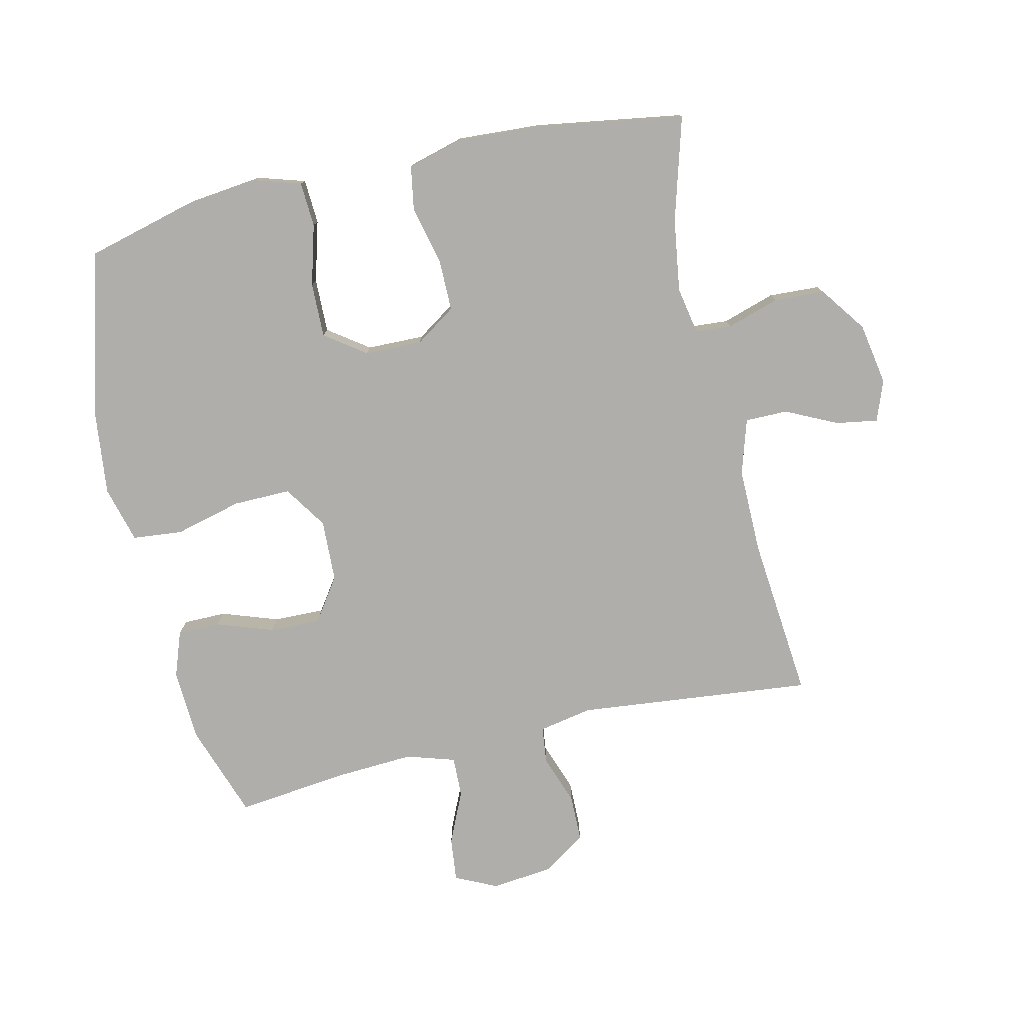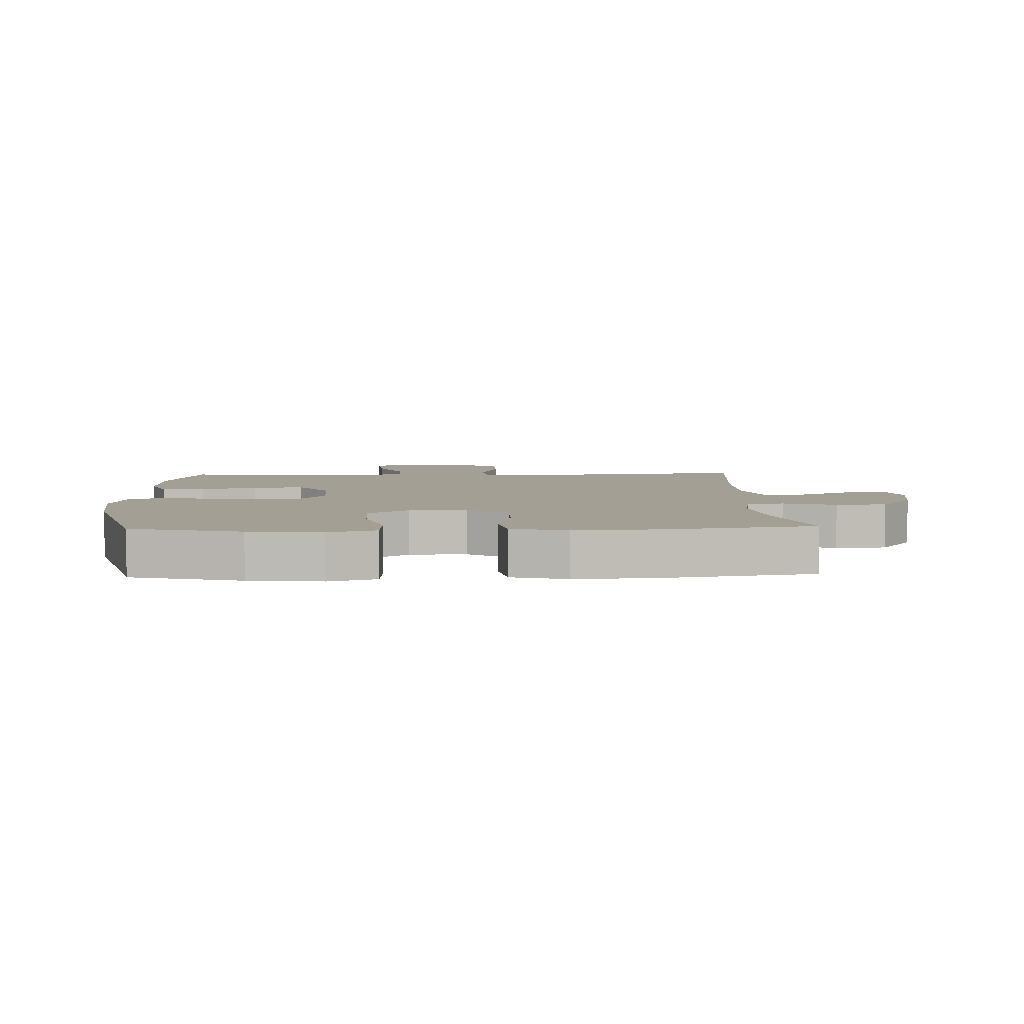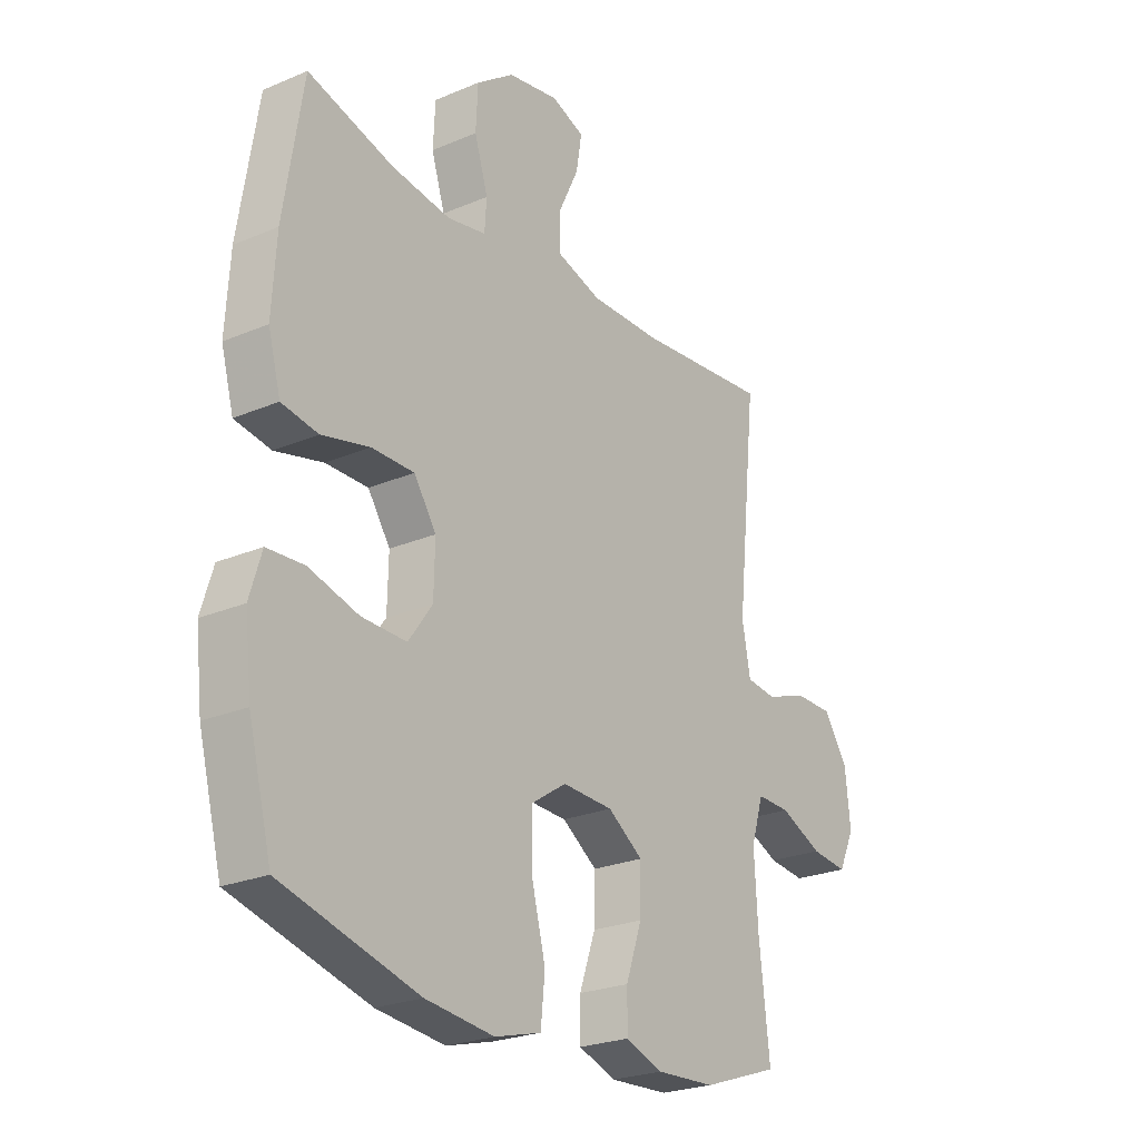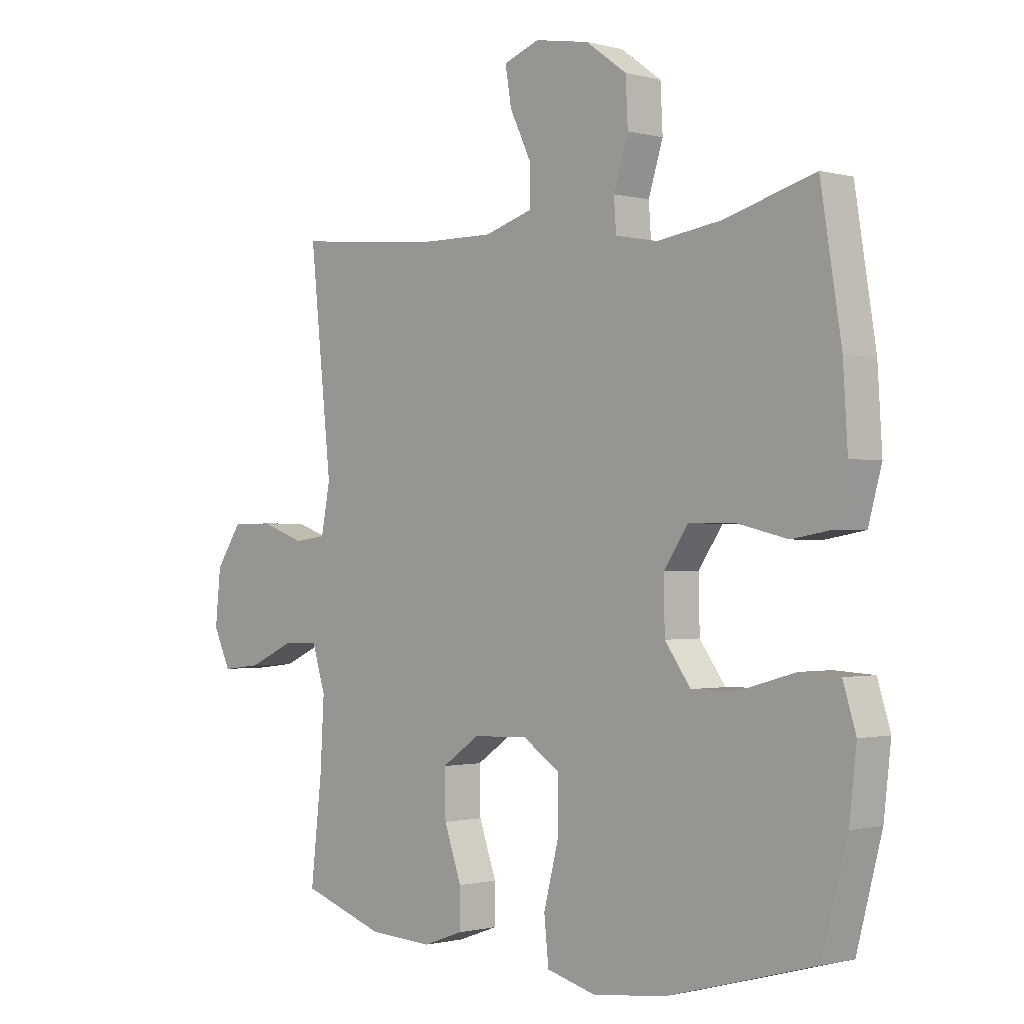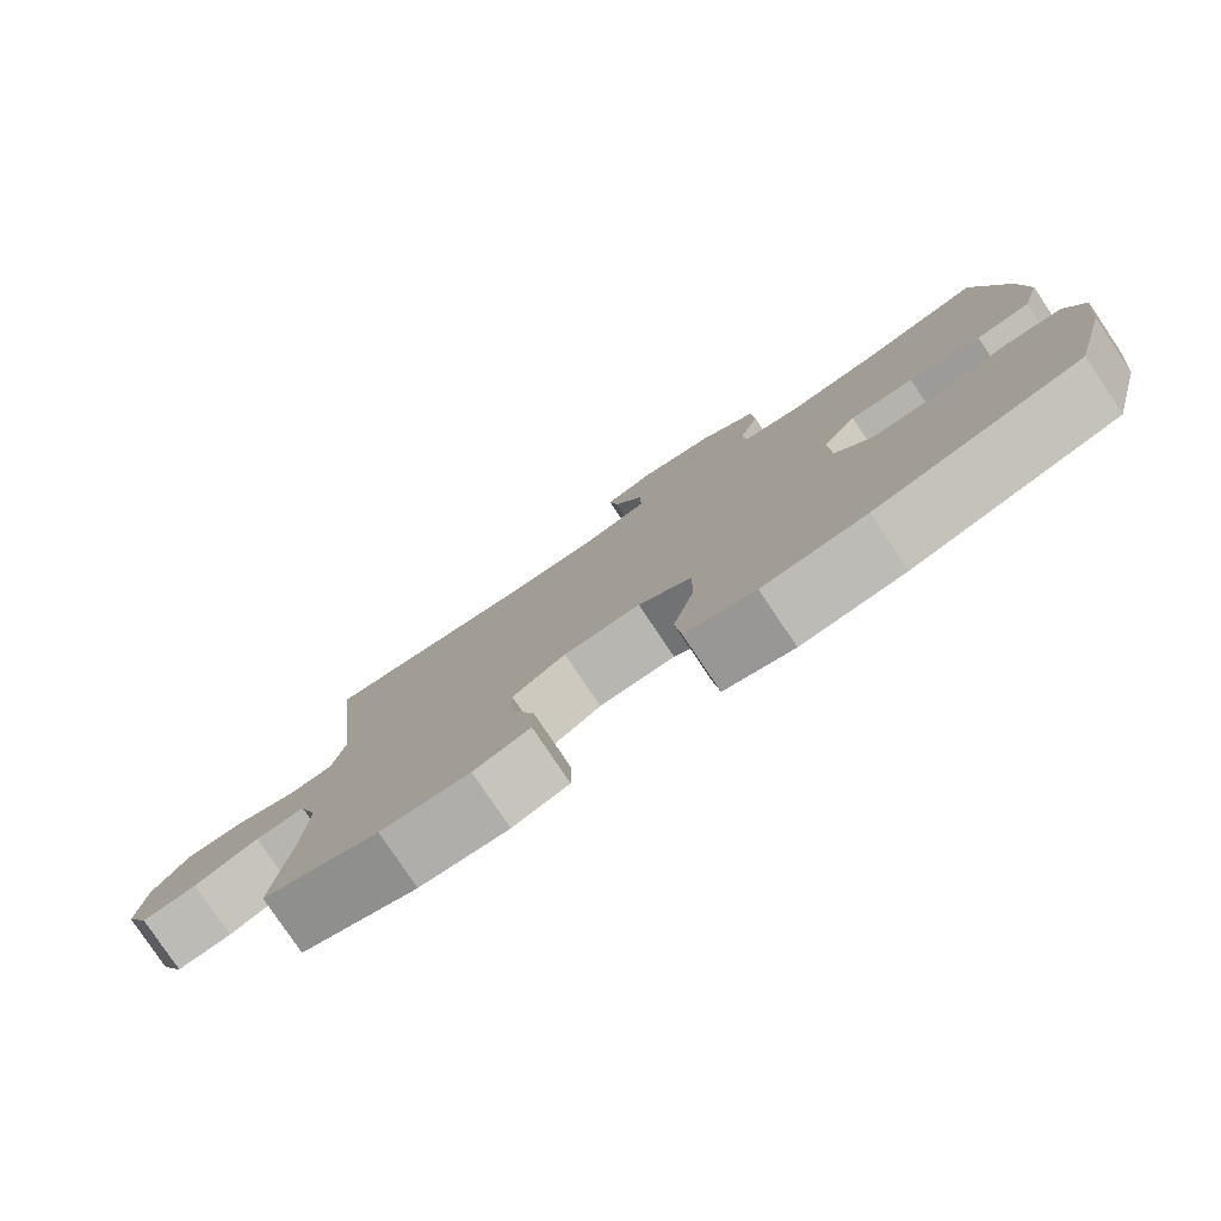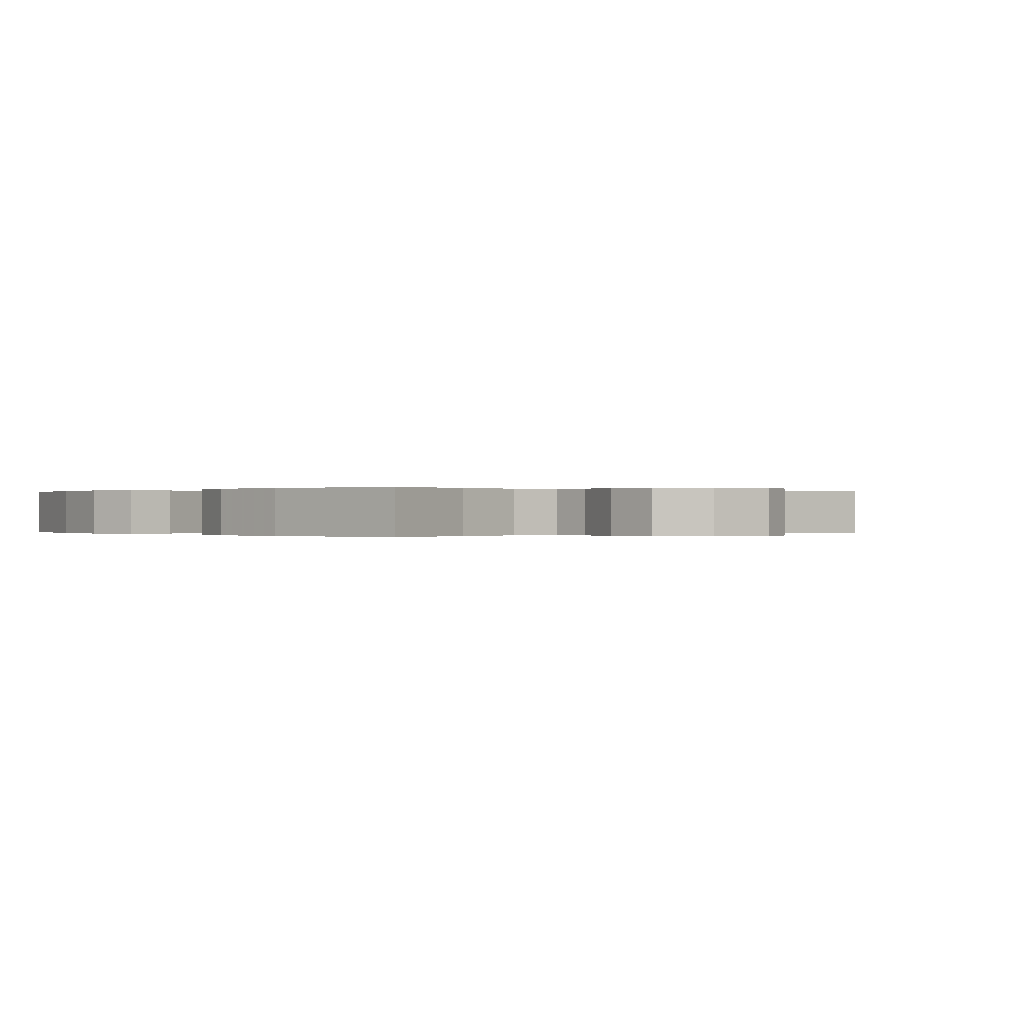
<metadata>
{"format":"obj","ext":"obj","renderer":"f3d","projection":"perspective","resolution":1024,"background":"white","views":[{"elev":-77.6,"azim":-77.0,"up":"+Y"},{"elev":5.5,"azim":-92.2,"up":"+Y"},{"elev":-24.3,"azim":-54.9,"up":"+Z"},{"elev":-0.9,"azim":-134.1,"up":"+Z"},{"elev":-79.9,"azim":-146.1,"up":"+Z"},{"elev":0.0,"azim":-41.6,"up":"+Y"}]}
</metadata>
<code>
v 0.5 0.07 0.5
v 0.461 0.07 0.128
v 0.477 0.07 0.043
v 0.535 0.07 0.036
v 0.614 0.07 0.064
v 0.688 0.07 0.063
v 0.734 0.07 -0.006
v 0.744 0.07 -0.103
v 0.713 0.07 -0.169
v 0.643 0.07 -0.161
v 0.561 0.07 -0.124
v 0.497 0.07 -0.122
v 0.473 0.07 -0.199
v 0.48 0.07 -0.322
v 0.5 0.07 -0.5
v 0.351 0.07 -0.551
v 0.237 0.07 -0.557
v 0.165 0.07 -0.531
v 0.165 0.07 -0.463
v 0.196 0.07 -0.374
v 0.198 0.07 -0.293
v 0.13 0.07 -0.246
v 0.032 0.07 -0.242
v -0.036 0.07 -0.287
v -0.035 0.07 -0.378
v -0.008 0.07 -0.484
v -0.016 0.07 -0.563
v -0.105 0.07 -0.587
v -0.237 0.07 -0.572
v -0.5 0.07 -0.5
v -0.545 0.07 -0.327
v -0.558 0.07 -0.212
v -0.535 0.07 -0.137
v -0.464 0.07 -0.133
v -0.368 0.07 -0.16
v -0.282 0.07 -0.162
v -0.236 0.07 -0.098
v -0.234 0.07 -0.007
v -0.277 0.07 0.057
v -0.359 0.07 0.057
v -0.451 0.07 0.035
v -0.521 0.07 0.047
v -0.545 0.07 0.135
v -0.537 0.07 0.266
v -0.5 0.07 0.5
v -0.337 0.07 0.453
v -0.222 0.07 0.436
v -0.147 0.07 0.45
v -0.143 0.07 0.507
v -0.169 0.07 0.59
v -0.165 0.07 0.67
v -0.092 0.07 0.723
v 0.006 0.07 0.74
v 0.07 0.07 0.716
v 0.059 0.07 0.65
v 0.02 0.07 0.569
v 0.02 0.07 0.502
v 0.107 0.07 0.475
v 0.243 0.07 0.476
v 0.5 0 0.5
v 0.461 0 0.128
v 0.477 0 0.043
v 0.535 0 0.036
v 0.614 0 0.064
v 0.688 0 0.063
v 0.734 0 -0.006
v 0.744 0 -0.103
v 0.713 0 -0.169
v 0.643 0 -0.161
v 0.561 0 -0.124
v 0.497 0 -0.122
v 0.473 0 -0.199
v 0.48 0 -0.322
v 0.5 0 -0.5
v 0.351 0 -0.551
v 0.237 0 -0.557
v 0.165 0 -0.531
v 0.165 0 -0.463
v 0.196 0 -0.374
v 0.198 0 -0.293
v 0.13 0 -0.246
v 0.032 0 -0.242
v -0.036 0 -0.287
v -0.035 0 -0.378
v -0.008 0 -0.484
v -0.016 0 -0.563
v -0.105 0 -0.587
v -0.237 0 -0.572
v -0.5 0 -0.5
v -0.545 0 -0.327
v -0.558 0 -0.212
v -0.535 0 -0.137
v -0.464 0 -0.133
v -0.368 0 -0.16
v -0.282 0 -0.162
v -0.236 0 -0.098
v -0.234 0 -0.007
v -0.277 0 0.057
v -0.359 0 0.057
v -0.451 0 0.035
v -0.521 0 0.047
v -0.545 0 0.135
v -0.537 0 0.266
v -0.5 0 0.5
v -0.337 0 0.453
v -0.222 0 0.436
v -0.147 0 0.45
v -0.143 0 0.507
v -0.169 0 0.59
v -0.165 0 0.67
v -0.092 0 0.723
v 0.006 0 0.74
v 0.07 0 0.716
v 0.059 0 0.65
v 0.02 0 0.569
v 0.02 0 0.502
v 0.107 0 0.475
v 0.243 0 0.476
f 54 55 56
f 53 54 56
f 52 53 56
f 51 52 56
f 50 51 56
f 49 50 56
f 48 49 56 57
f 44 45 46
f 43 44 46
f 42 43 46
f 41 42 46
f 40 41 46
f 39 40 46 47
f 38 39 47 48
f 33 34 35
f 32 33 35
f 31 32 35
f 30 31 35
f 29 30 35
f 28 29 35
f 27 28 35
f 26 27 35
f 25 26 35
f 24 25 35 36
f 23 24 36 37
f 18 19 20
f 17 18 20
f 16 17 20
f 15 16 20
f 14 15 20
f 13 14 20 21
f 12 13 21 22
f 9 10 11
f 8 9 11
f 7 8 11
f 6 7 11
f 5 6 11
f 4 5 11
f 3 4 11 12
f 48 57 58
f 38 48 58
f 37 38 58
f 23 37 58
f 22 23 58
f 12 22 58
f 3 12 58
f 2 3 58
f 2 58 59
f 1 2 59
f 115 114 113
f 115 113 112
f 115 112 111
f 115 111 110
f 115 110 109
f 115 109 108
f 116 115 108 107
f 105 104 103
f 105 103 102
f 105 102 101
f 105 101 100
f 105 100 99
f 106 105 99 98
f 107 106 98 97
f 94 93 92
f 94 92 91
f 94 91 90
f 94 90 89
f 94 89 88
f 94 88 87
f 94 87 86
f 94 86 85
f 94 85 84
f 95 94 84 83
f 96 95 83 82
f 79 78 77
f 79 77 76
f 79 76 75
f 79 75 74
f 79 74 73
f 80 79 73 72
f 81 80 72 71
f 70 69 68
f 70 68 67
f 70 67 66
f 70 66 65
f 70 65 64
f 70 64 63
f 71 70 63 62
f 117 116 107
f 117 107 97
f 117 97 96
f 117 96 82
f 117 82 81
f 117 81 71
f 117 71 62
f 117 62 61
f 118 117 61
f 118 61 60
f 1 60 61 2
f 2 61 62 3
f 3 62 63 4
f 4 63 64 5
f 5 64 65 6
f 6 65 66 7
f 7 66 67 8
f 8 67 68 9
f 9 68 69 10
f 10 69 70 11
f 11 70 71 12
f 12 71 72 13
f 13 72 73 14
f 14 73 74 15
f 15 74 75 16
f 16 75 76 17
f 17 76 77 18
f 18 77 78 19
f 19 78 79 20
f 20 79 80 21
f 21 80 81 22
f 22 81 82 23
f 23 82 83 24
f 24 83 84 25
f 25 84 85 26
f 26 85 86 27
f 27 86 87 28
f 28 87 88 29
f 29 88 89 30
f 30 89 90 31
f 31 90 91 32
f 32 91 92 33
f 33 92 93 34
f 34 93 94 35
f 35 94 95 36
f 36 95 96 37
f 37 96 97 38
f 38 97 98 39
f 39 98 99 40
f 40 99 100 41
f 41 100 101 42
f 42 101 102 43
f 43 102 103 44
f 44 103 104 45
f 45 104 105 46
f 46 105 106 47
f 47 106 107 48
f 48 107 108 49
f 49 108 109 50
f 50 109 110 51
f 51 110 111 52
f 52 111 112 53
f 53 112 113 54
f 54 113 114 55
f 55 114 115 56
f 56 115 116 57
f 57 116 117 58
f 58 117 118 59
f 59 118 60 1

</code>
